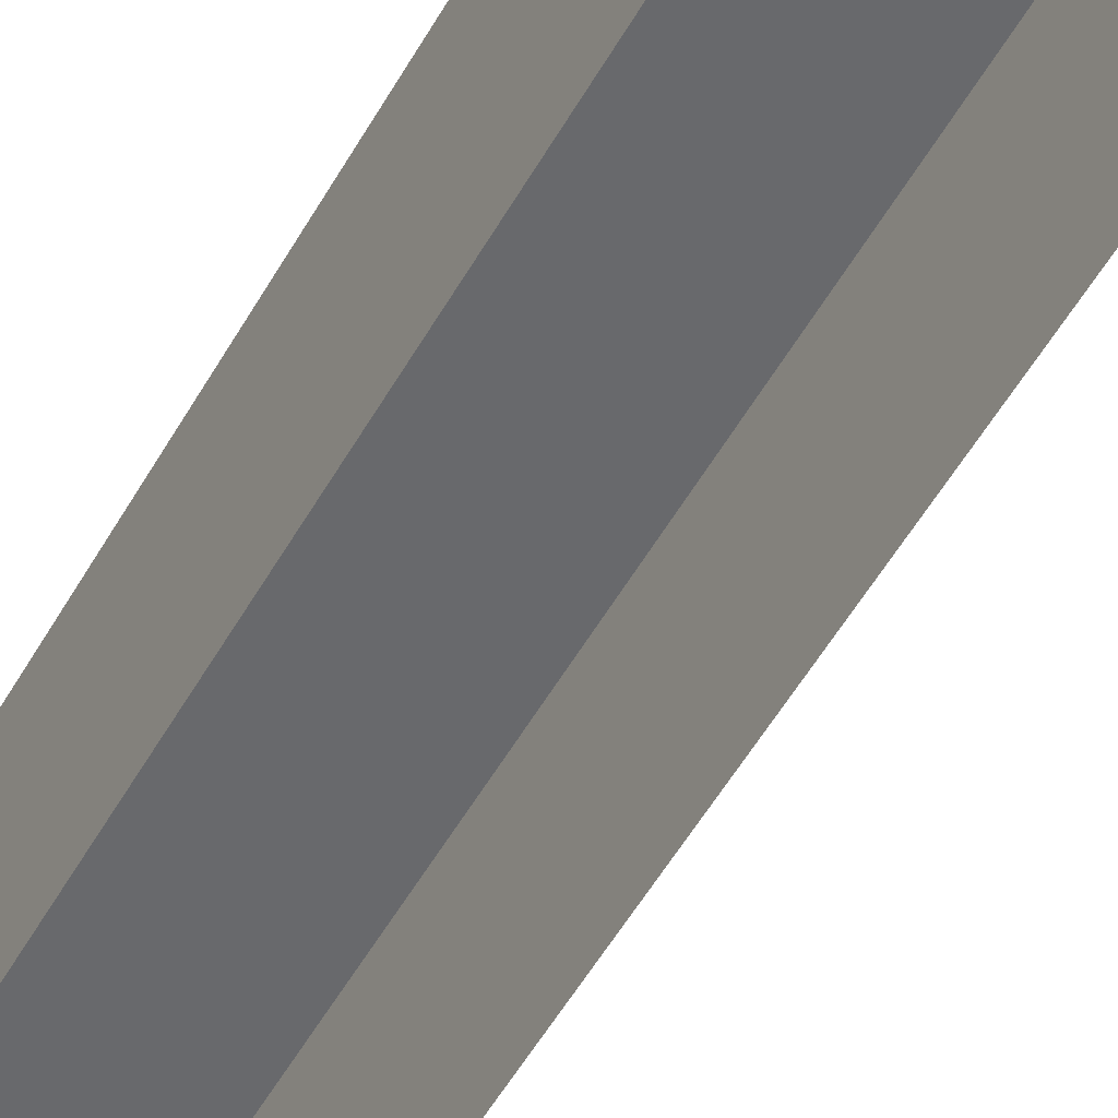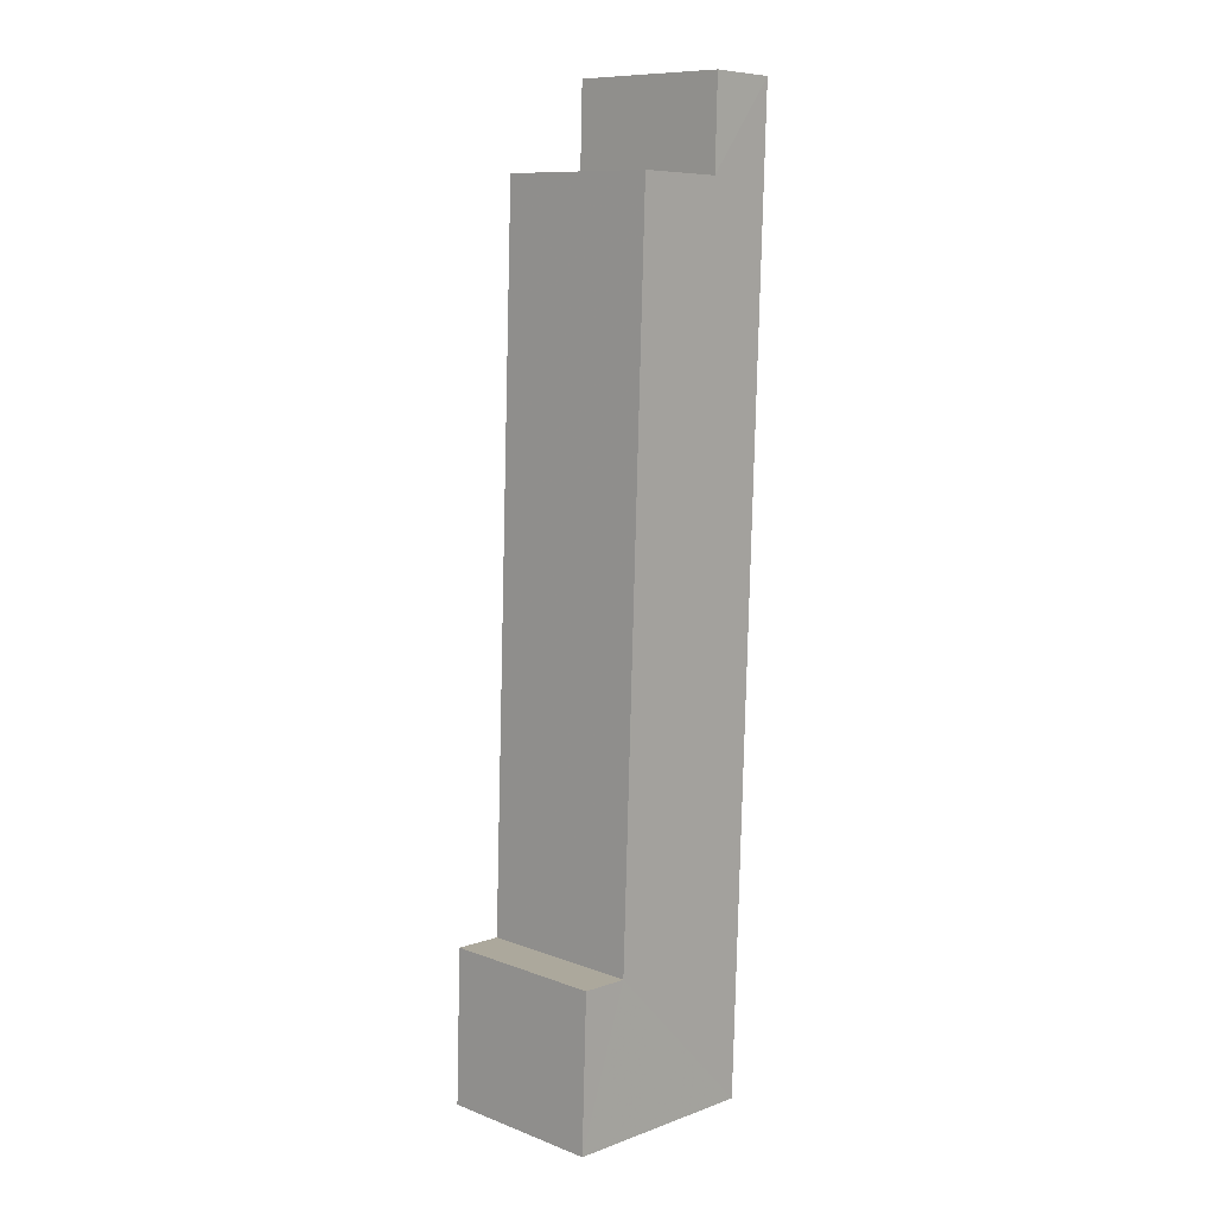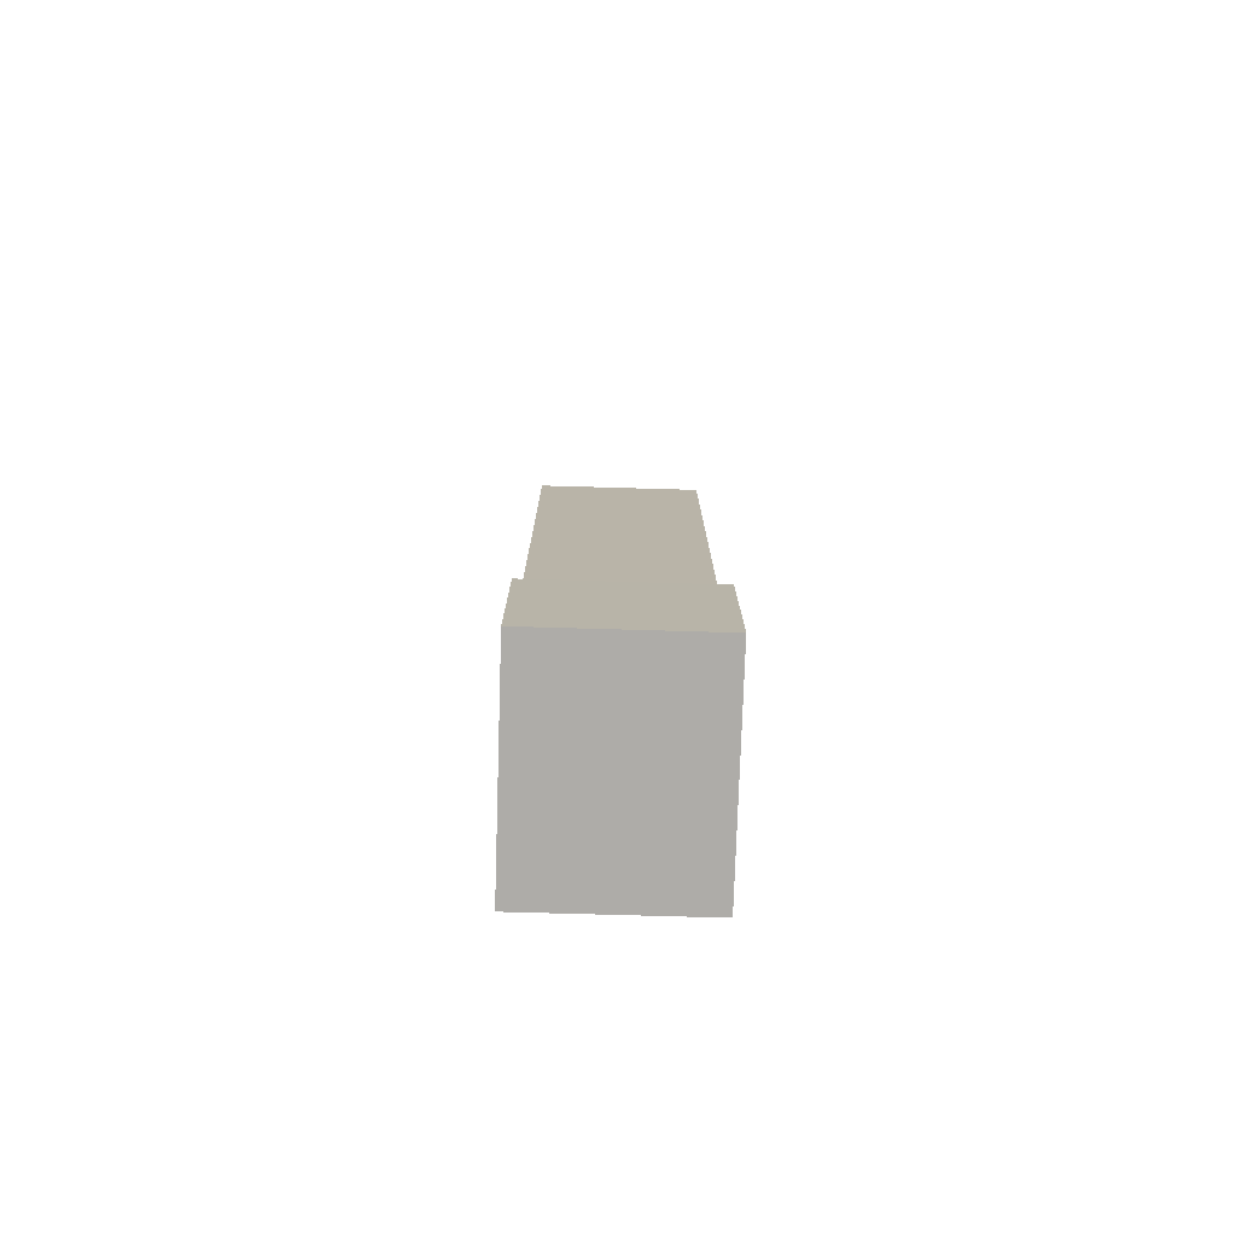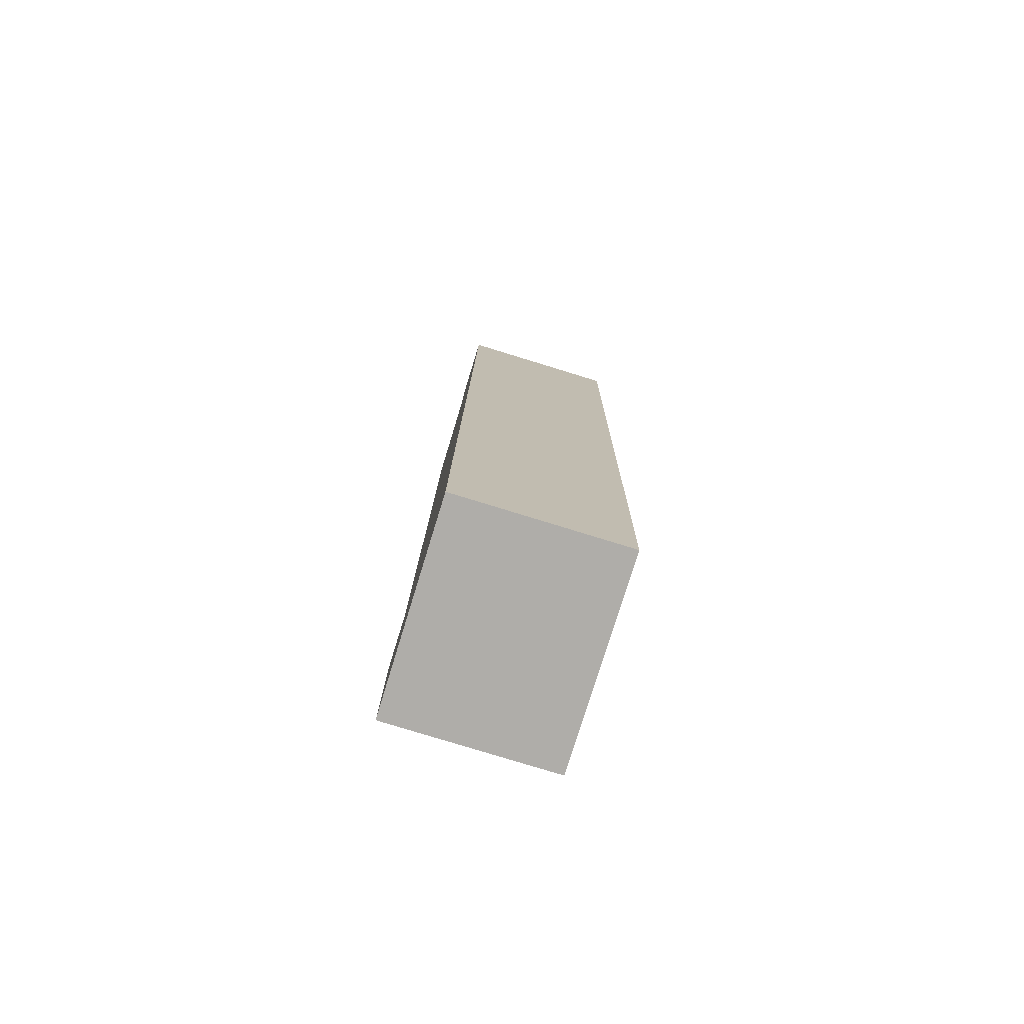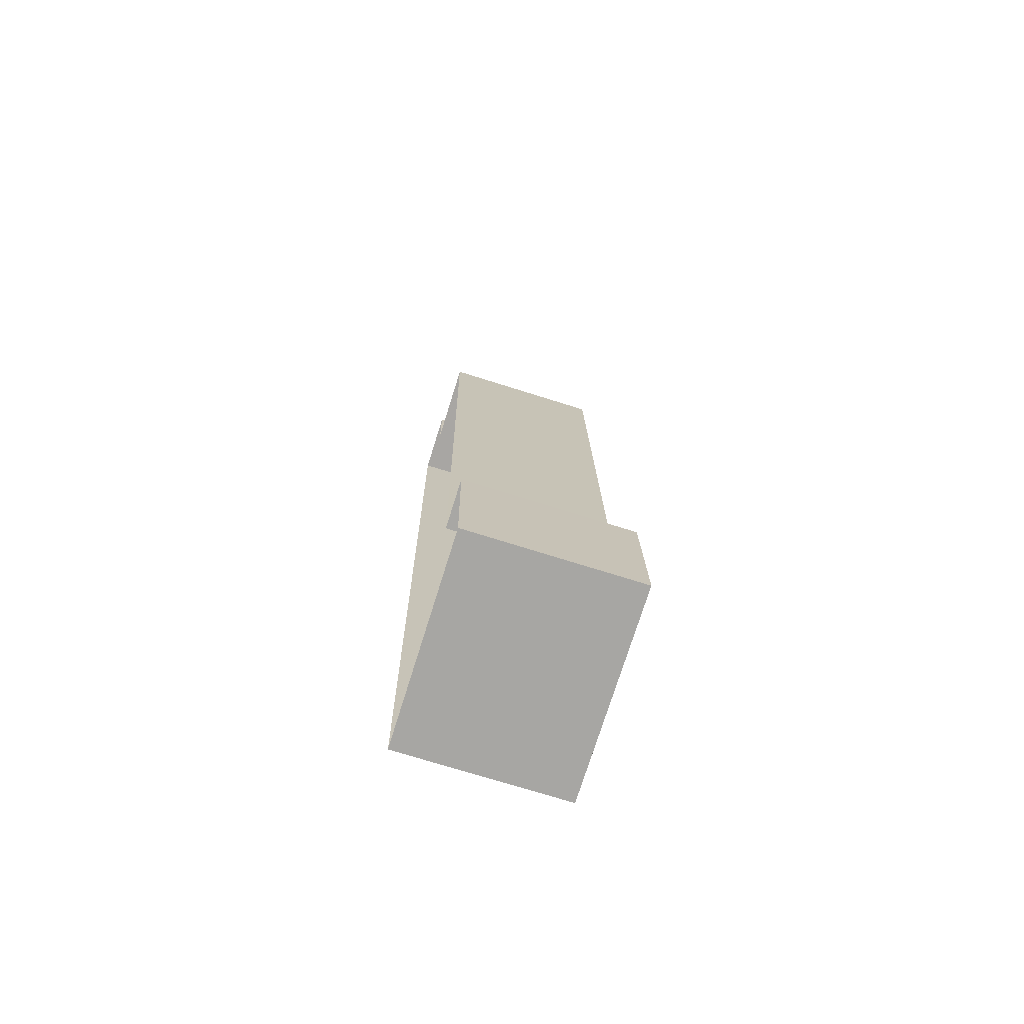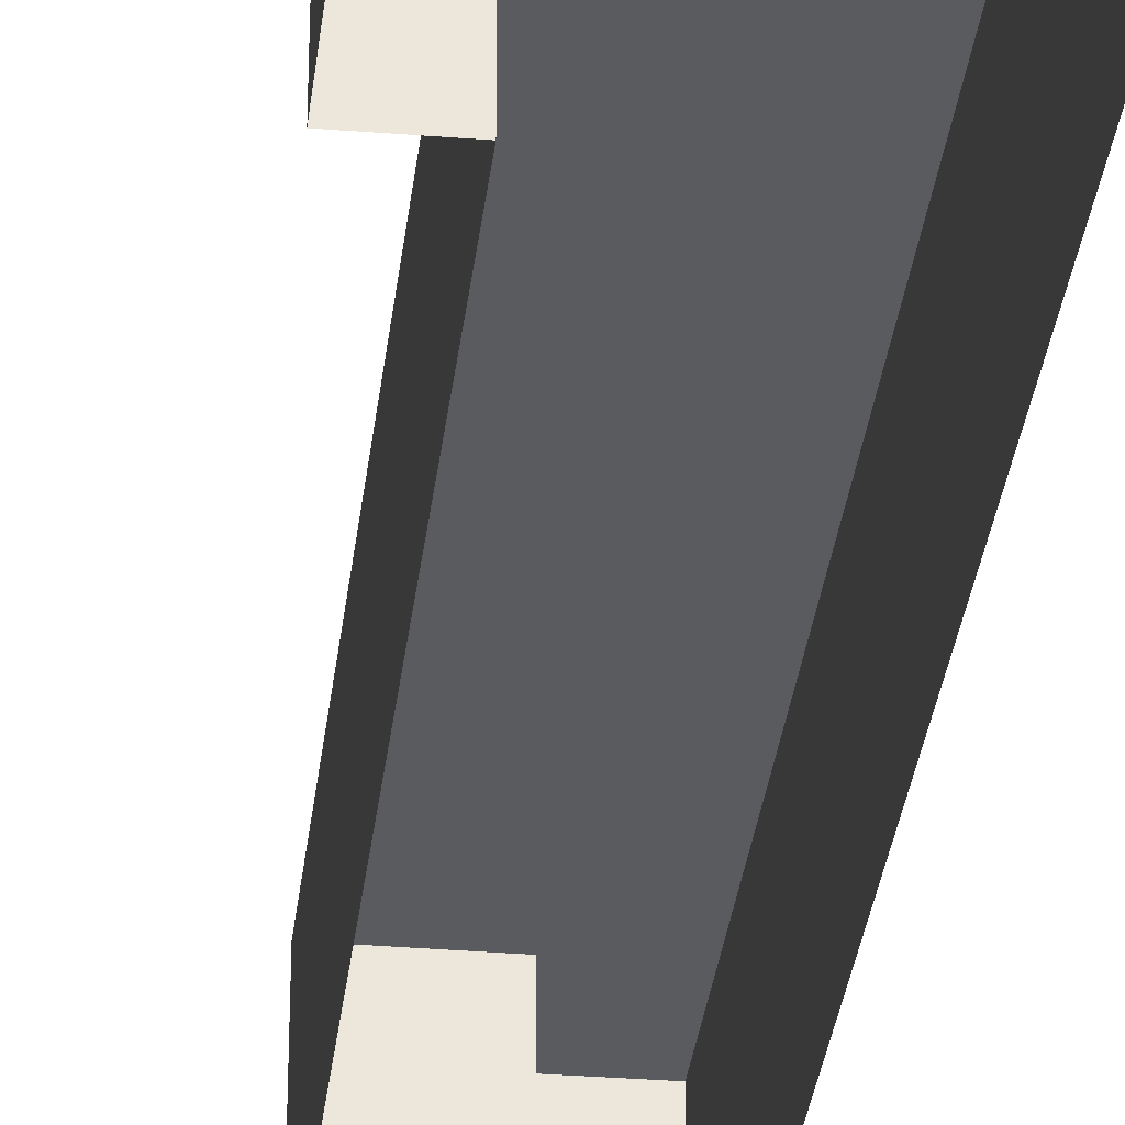
<metadata>
{"format":"obj","ext":"obj","renderer":"f3d","projection":"perspective","resolution":1024,"background":"white","views":[{"elev":-52.8,"azim":149.2,"up":"+Z"},{"elev":10.1,"azim":-46.0,"up":"+Y"},{"elev":-75.0,"azim":-91.9,"up":"+Y"},{"elev":-79.4,"azim":72.9,"up":"+Y"},{"elev":-72.1,"azim":-107.3,"up":"+Y"},{"elev":-32.9,"azim":-8.6,"up":"+Z"}]}
</metadata>
<code>
v -3.72e+05 -1.042e+05 31.16
v -3.72e+05 -1.041e+05 31.16
v -3.72e+05 -1.041e+05 31.16
v -3.72e+05 -1.042e+05 31.16
v -3.72e+05 -1.042e+05 31.16
v -3.72e+05 -1.041e+05 31.16
v -3.72e+05 -1.041e+05 31.16
v -3.72e+05 -1.042e+05 31.16
v -3.72e+05 -1.042e+05 37.68
v -3.72e+05 -1.042e+05 37.68
v -3.72e+05 -1.042e+05 37.68
v -3.72e+05 -1.041e+05 37.68
v -3.72e+05 -1.041e+05 37.68
v -3.72e+05 -1.041e+05 37.68
v -3.72e+05 -1.041e+05 37.68
v -3.72e+05 -1.042e+05 37.68
f 1 2 3
f 4 1 5
f 6 7 3
f 8 5 1
f 7 8 3
f 3 8 1
f 9 10 11
f 12 13 11
f 14 12 15
f 11 10 16
f 15 12 16
f 12 11 16
f 13 2 1
f 11 13 1
f 10 5 8
f 16 10 8
f 15 7 6
f 14 15 6
f 9 1 4
f 9 11 1
f 14 6 3
f 12 14 3
f 12 3 2
f 13 12 2
f 10 4 5
f 10 9 4
f 16 8 7
f 15 16 7

</code>
